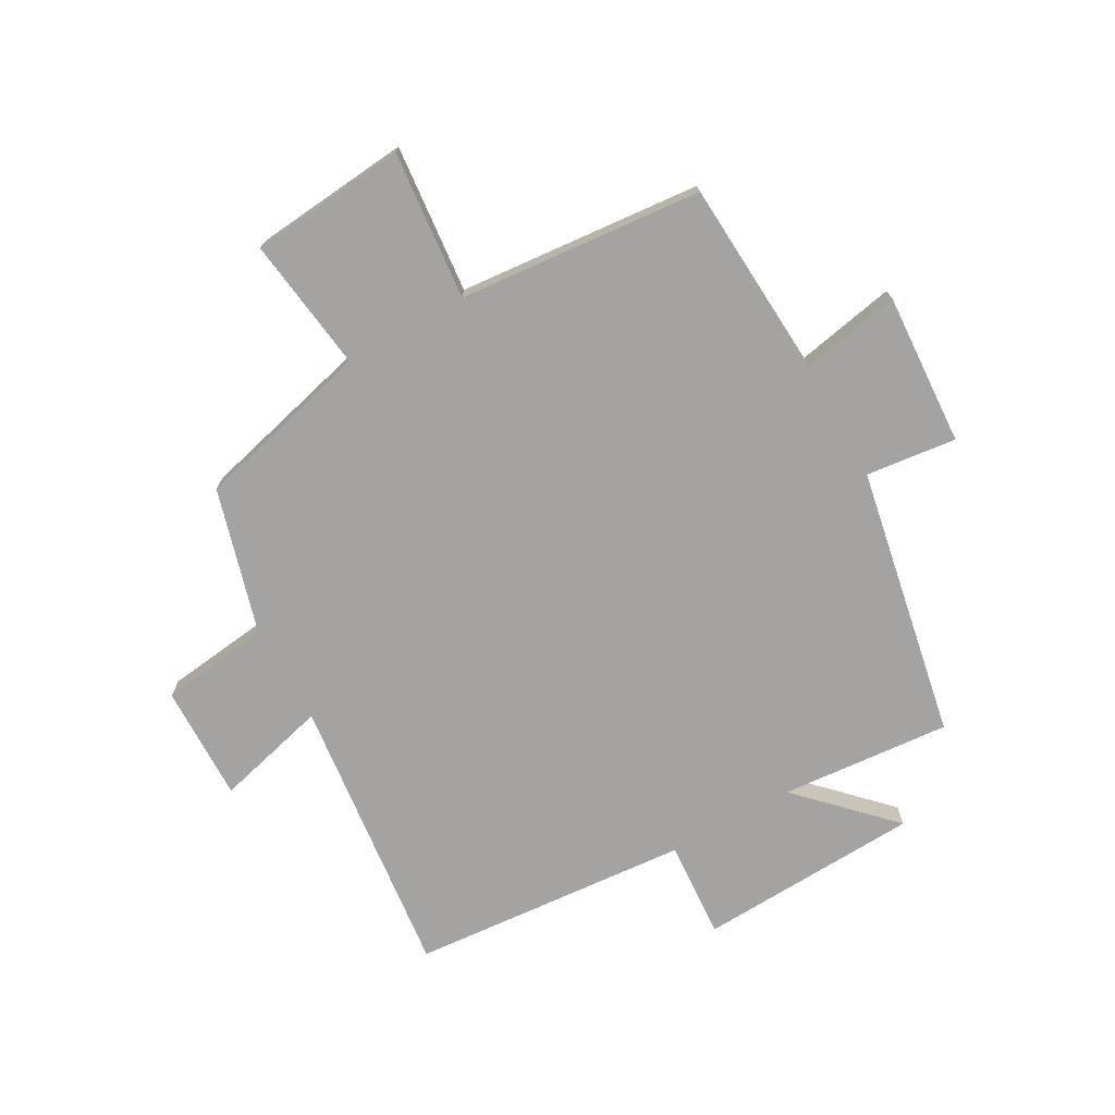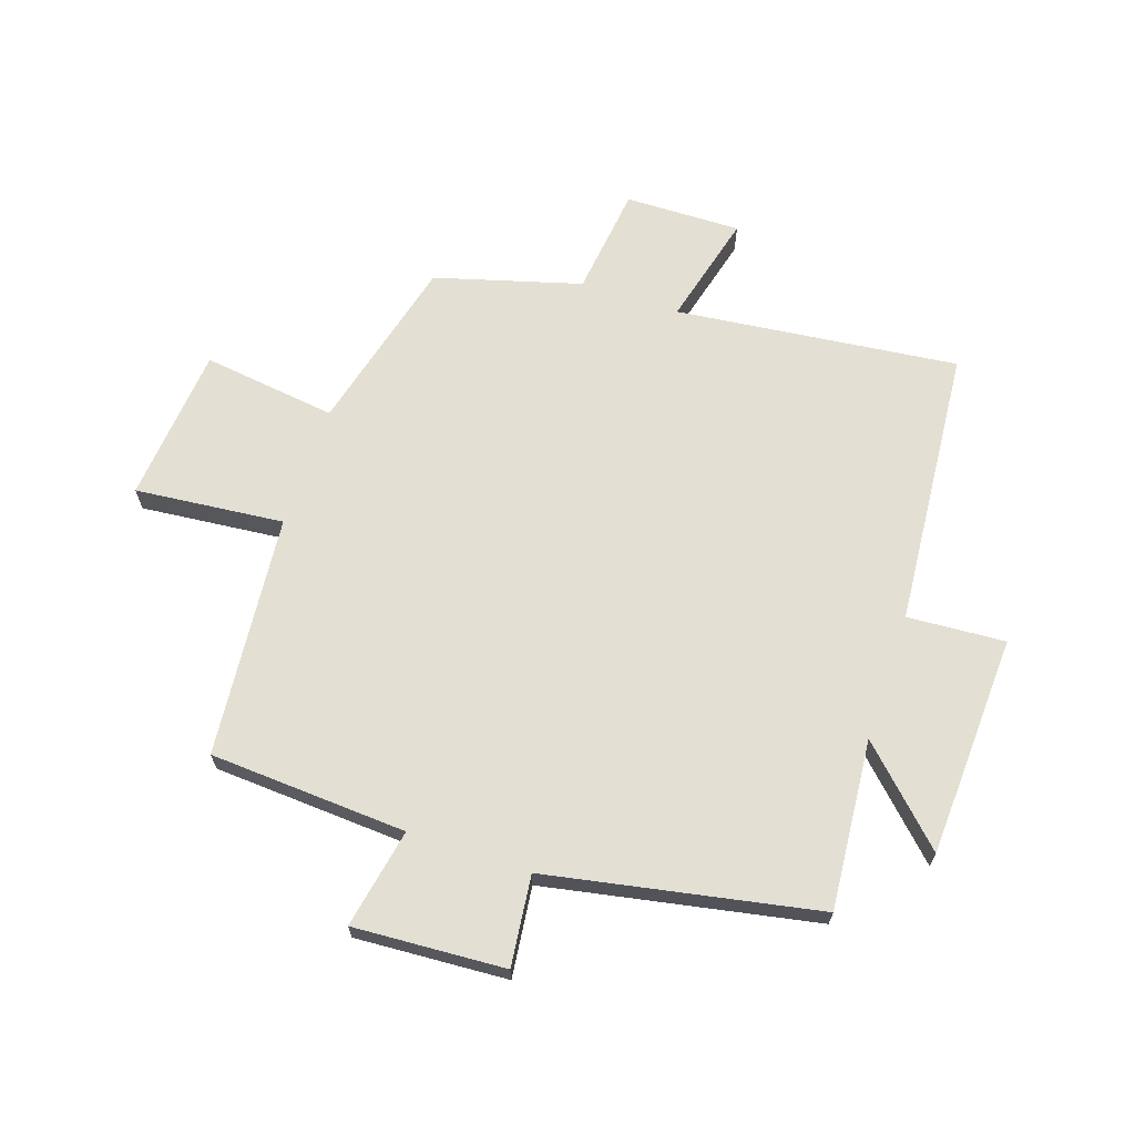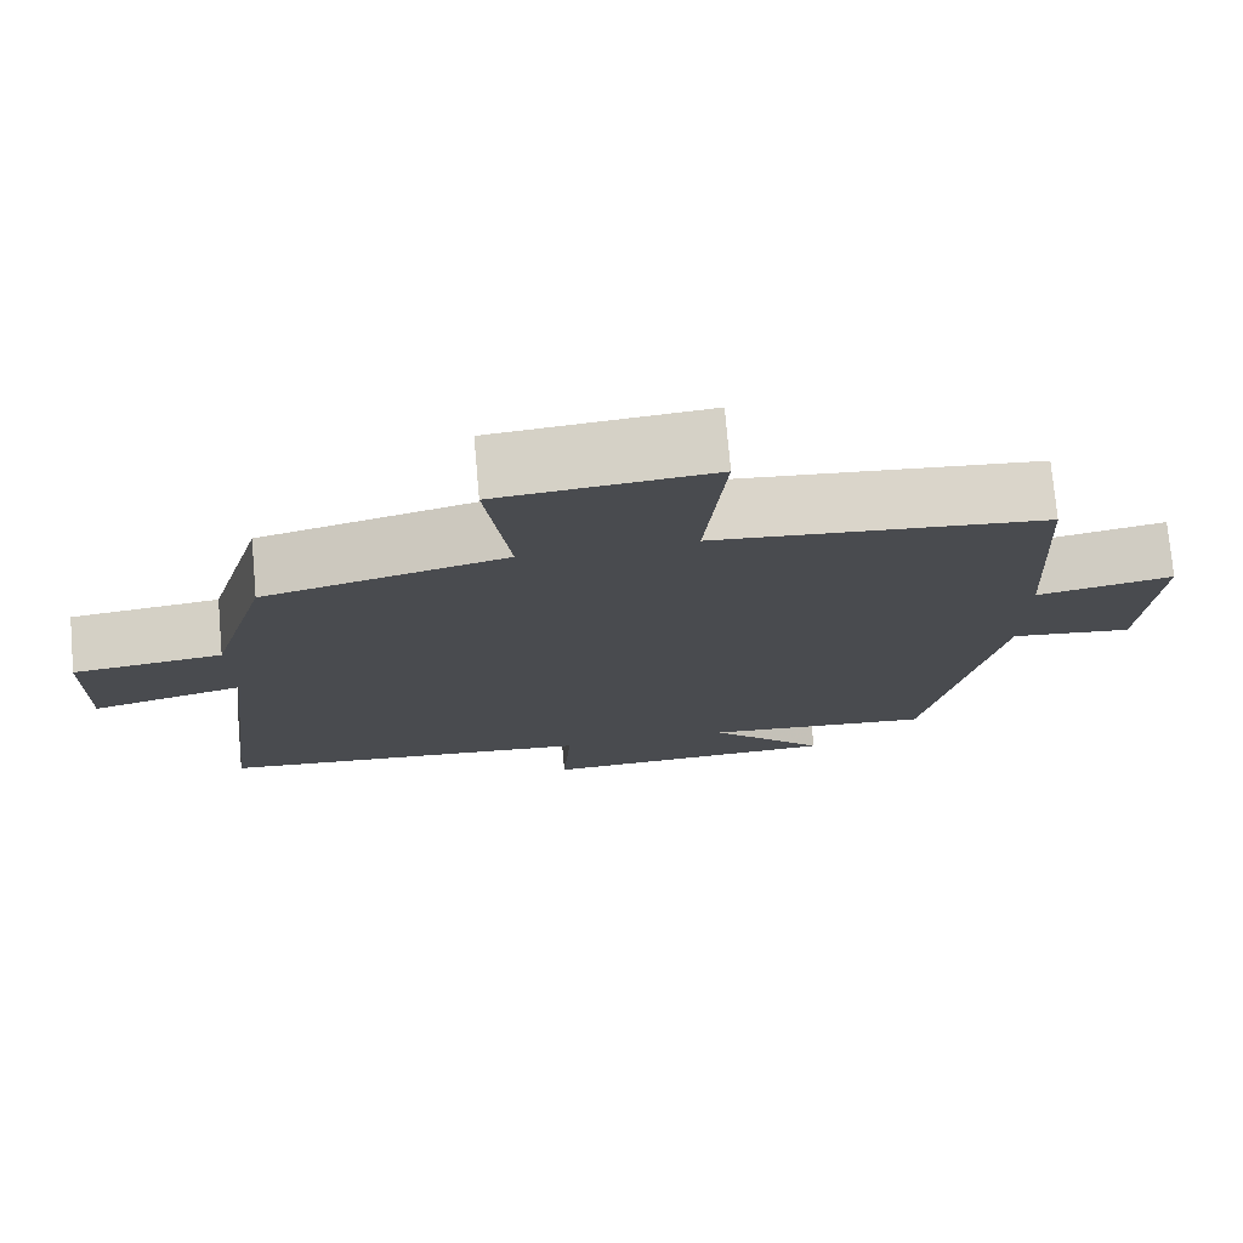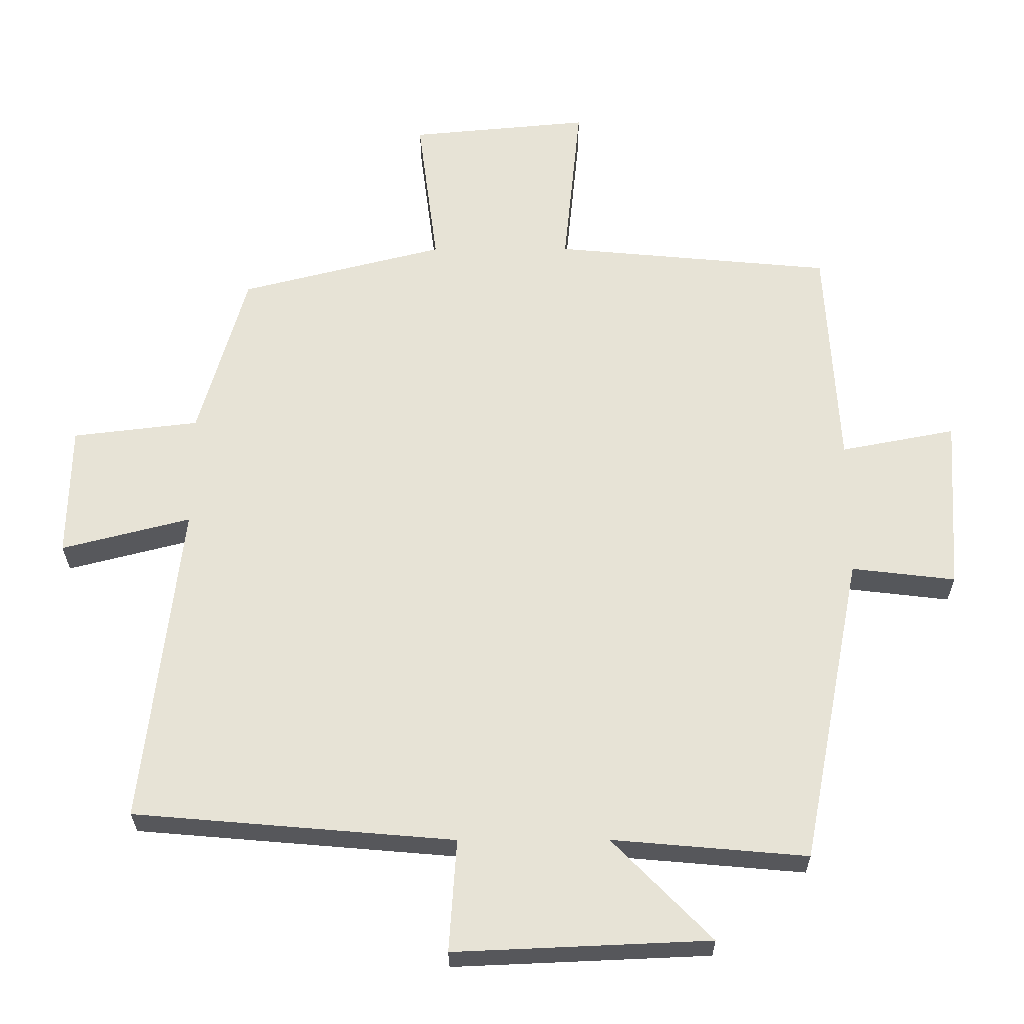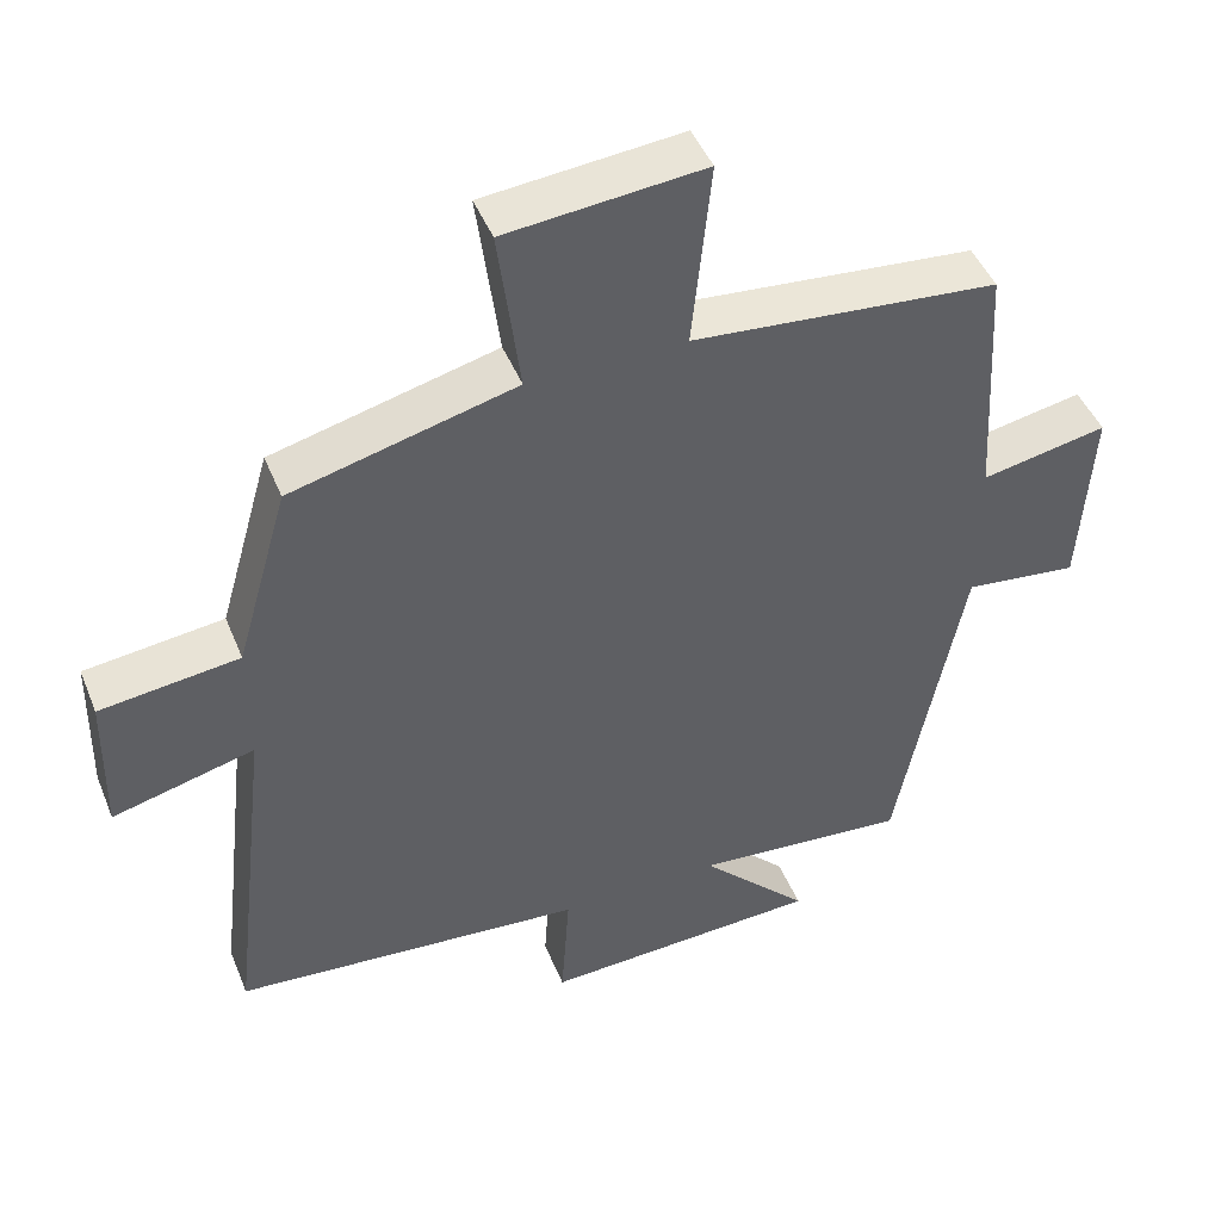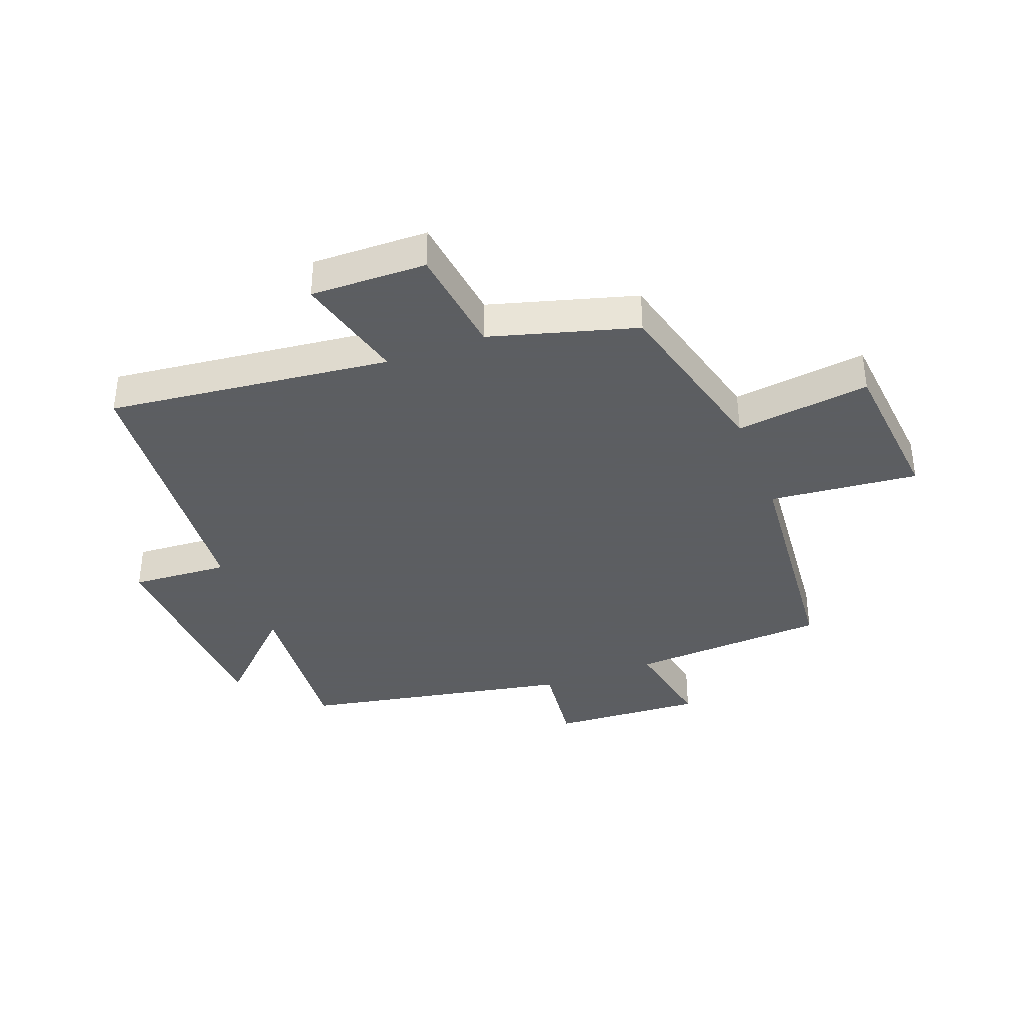
<metadata>
{"format":"obj","ext":"obj","renderer":"f3d","projection":"perspective","resolution":1024,"background":"white","views":[{"elev":-73.1,"azim":29.5,"up":"+Y"},{"elev":66.9,"azim":108.7,"up":"+Y"},{"elev":75.3,"azim":-5.1,"up":"+Z"},{"elev":-27.4,"azim":0.3,"up":"+Z"},{"elev":46.1,"azim":-21.5,"up":"+Z"},{"elev":-37.4,"azim":-69.1,"up":"+Y"}]}
</metadata>
<code>
v -0.43 0.07 0.425
v -0.133 0.07 0.5
v -0.162 0.07 0.725
v 0.1 0.07 0.749
v 0.075 0.07 0.5
v 0.481 0.07 0.462
v 0.5 0.07 0.131
v 0.667 0.07 0.163
v 0.651 0.07 -0.091
v 0.5 0.07 -0.073
v 0.412 0.07 -0.525
v 0.128 0.07 -0.5
v 0.273 0.07 -0.648
v -0.099 0.07 -0.664
v -0.088 0.07 -0.5
v -0.555 0.07 -0.46
v -0.5 0.07 0.013
v -0.688 0.07 -0.035
v -0.684 0.07 0.159
v -0.5 0.07 0.181
v -0.43 0 0.425
v -0.133 0 0.5
v -0.162 0 0.725
v 0.1 0 0.749
v 0.075 0 0.5
v 0.481 0 0.462
v 0.5 0 0.131
v 0.667 0 0.163
v 0.651 0 -0.091
v 0.5 0 -0.073
v 0.412 0 -0.525
v 0.128 0 -0.5
v 0.273 0 -0.648
v -0.099 0 -0.664
v -0.088 0 -0.5
v -0.555 0 -0.46
v -0.5 0 0.013
v -0.688 0 -0.035
v -0.684 0 0.159
v -0.5 0 0.181
f 17 18 19 20
f 17 20 1 2
f 15 16 17 2
f 12 13 14 15
f 12 15 2
f 10 11 12 2
f 7 8 9 10
f 5 6 7 10
f 5 10 2 3
f 3 4 5
f 40 39 38 37
f 22 21 40 37
f 22 37 36 35
f 35 34 33 32
f 22 35 32
f 22 32 31 30
f 30 29 28 27
f 30 27 26 25
f 23 22 30 25
f 25 24 23
f 1 21 22 2
f 2 22 23 3
f 3 23 24 4
f 4 24 25 5
f 5 25 26 6
f 6 26 27 7
f 7 27 28 8
f 8 28 29 9
f 9 29 30 10
f 10 30 31 11
f 11 31 32 12
f 12 32 33 13
f 13 33 34 14
f 14 34 35 15
f 15 35 36 16
f 16 36 37 17
f 17 37 38 18
f 18 38 39 19
f 19 39 40 20
f 20 40 21 1

</code>
